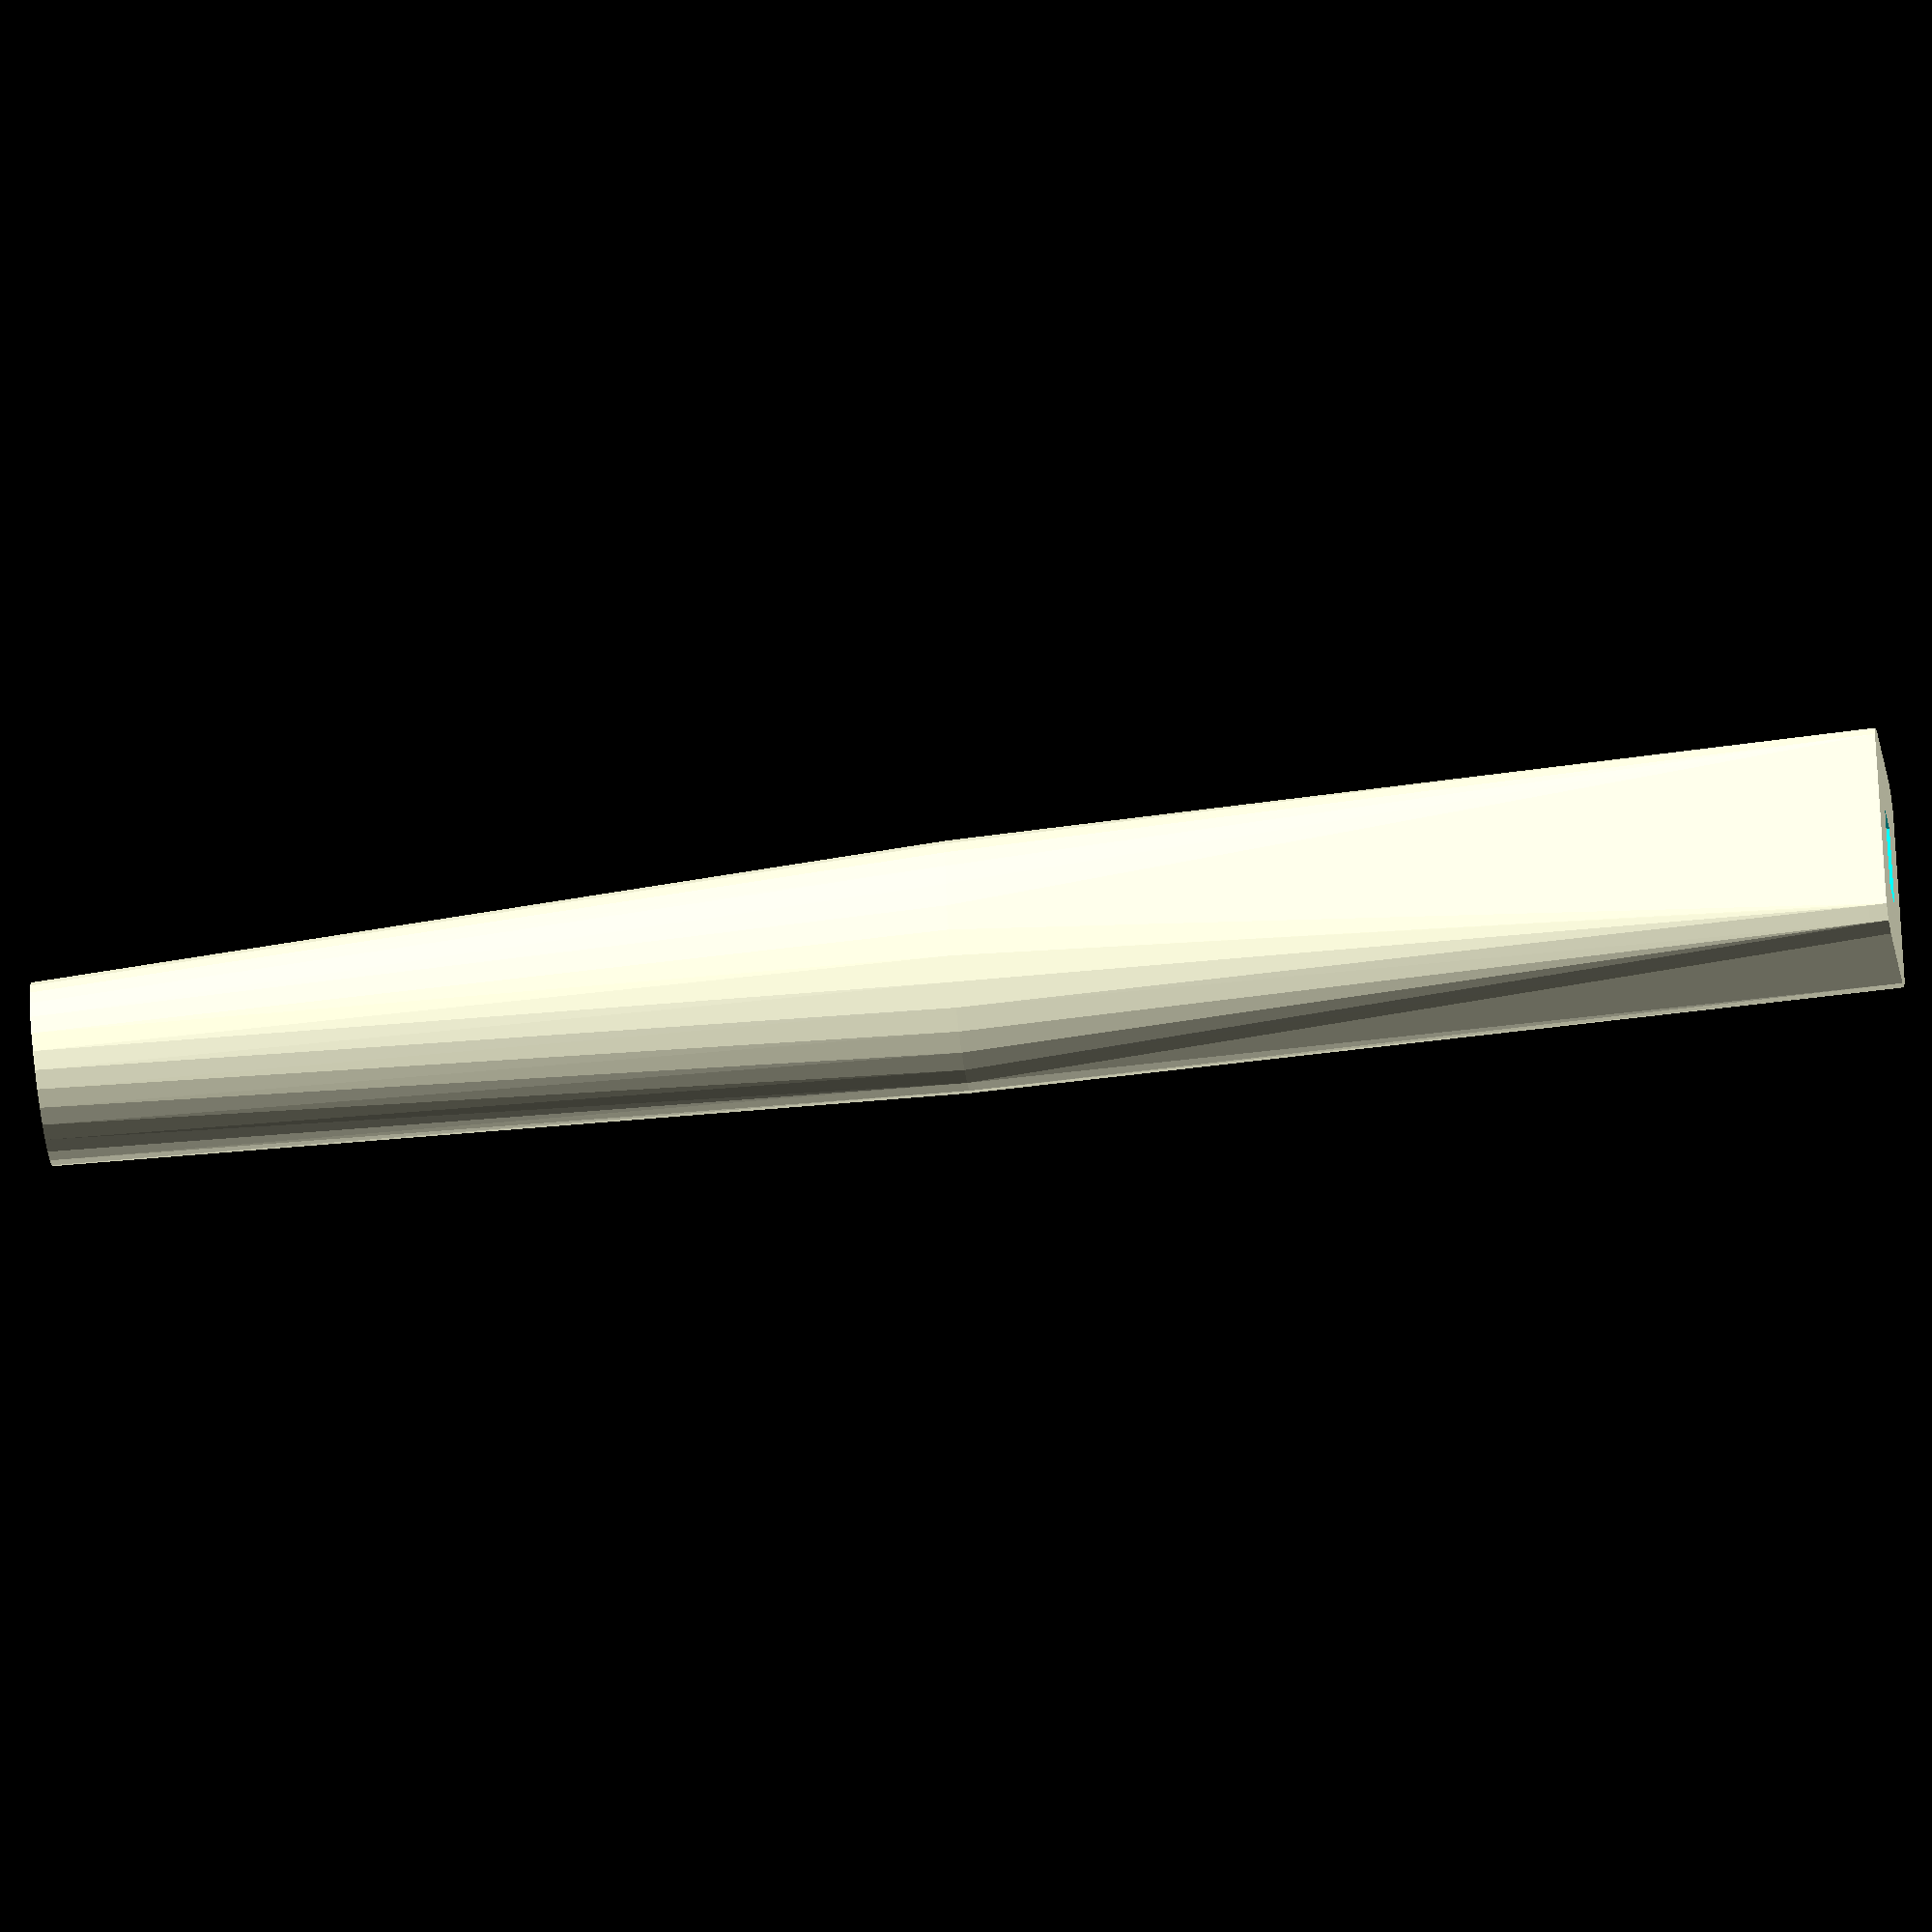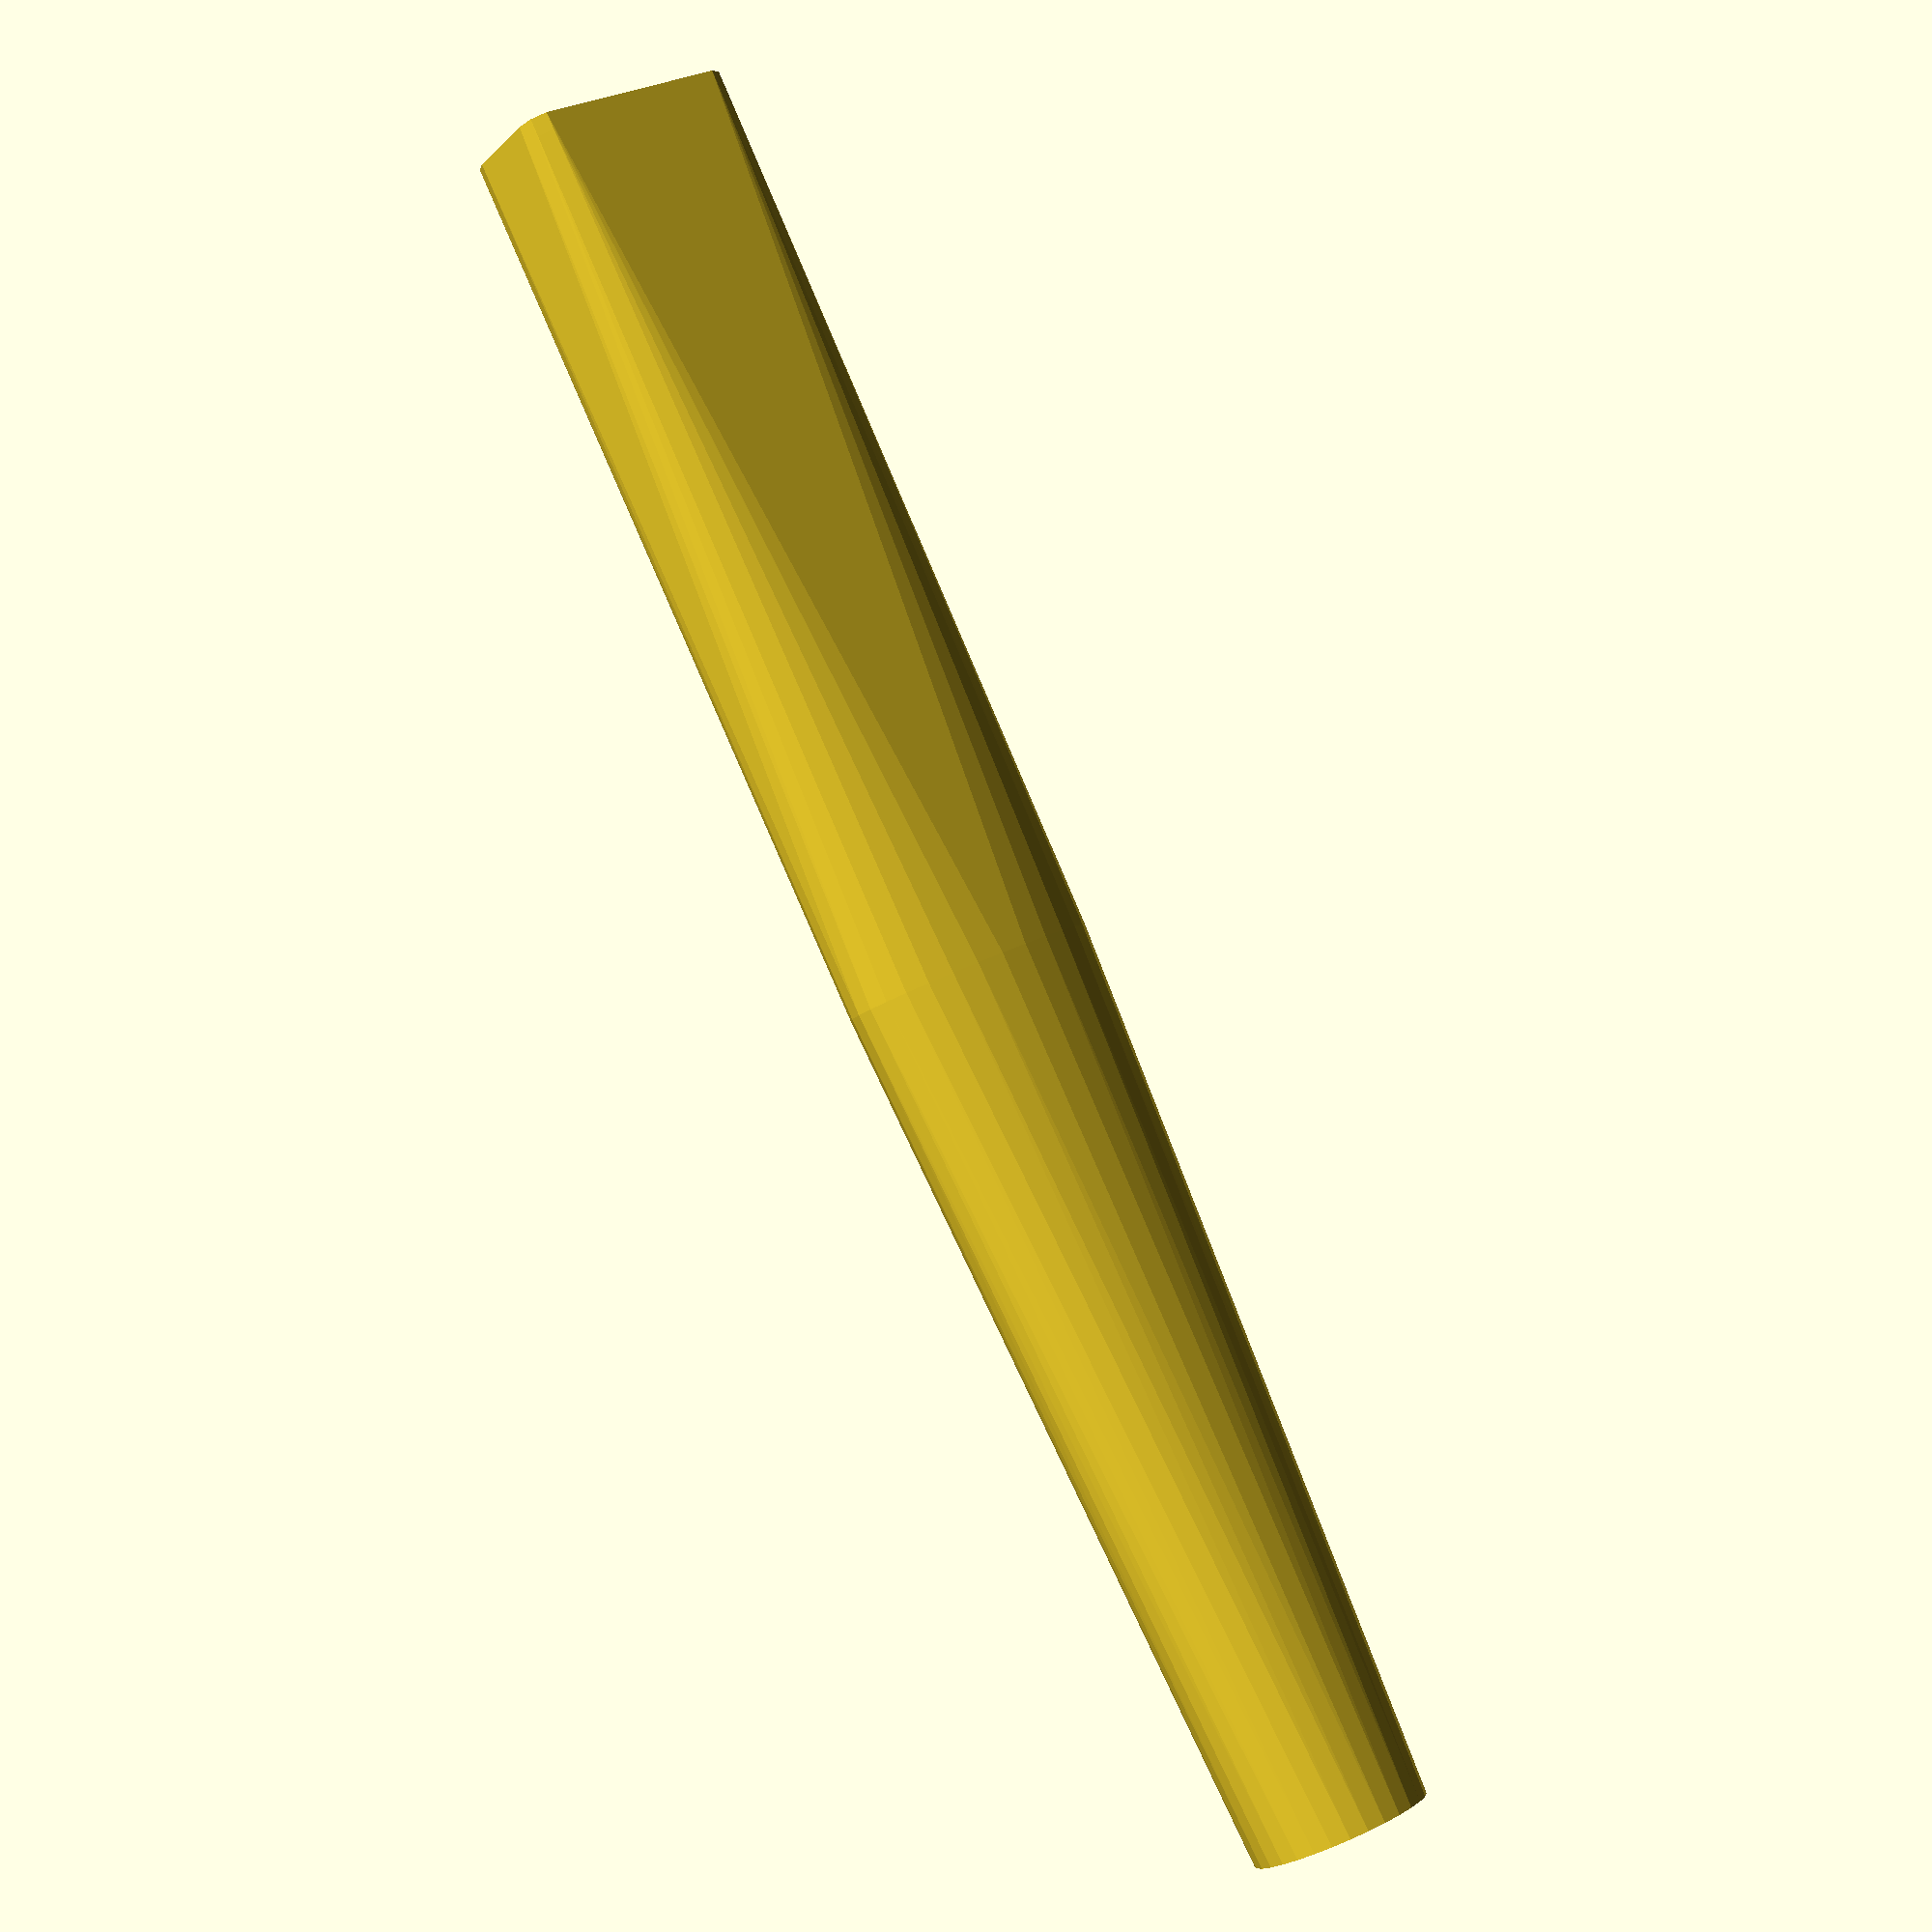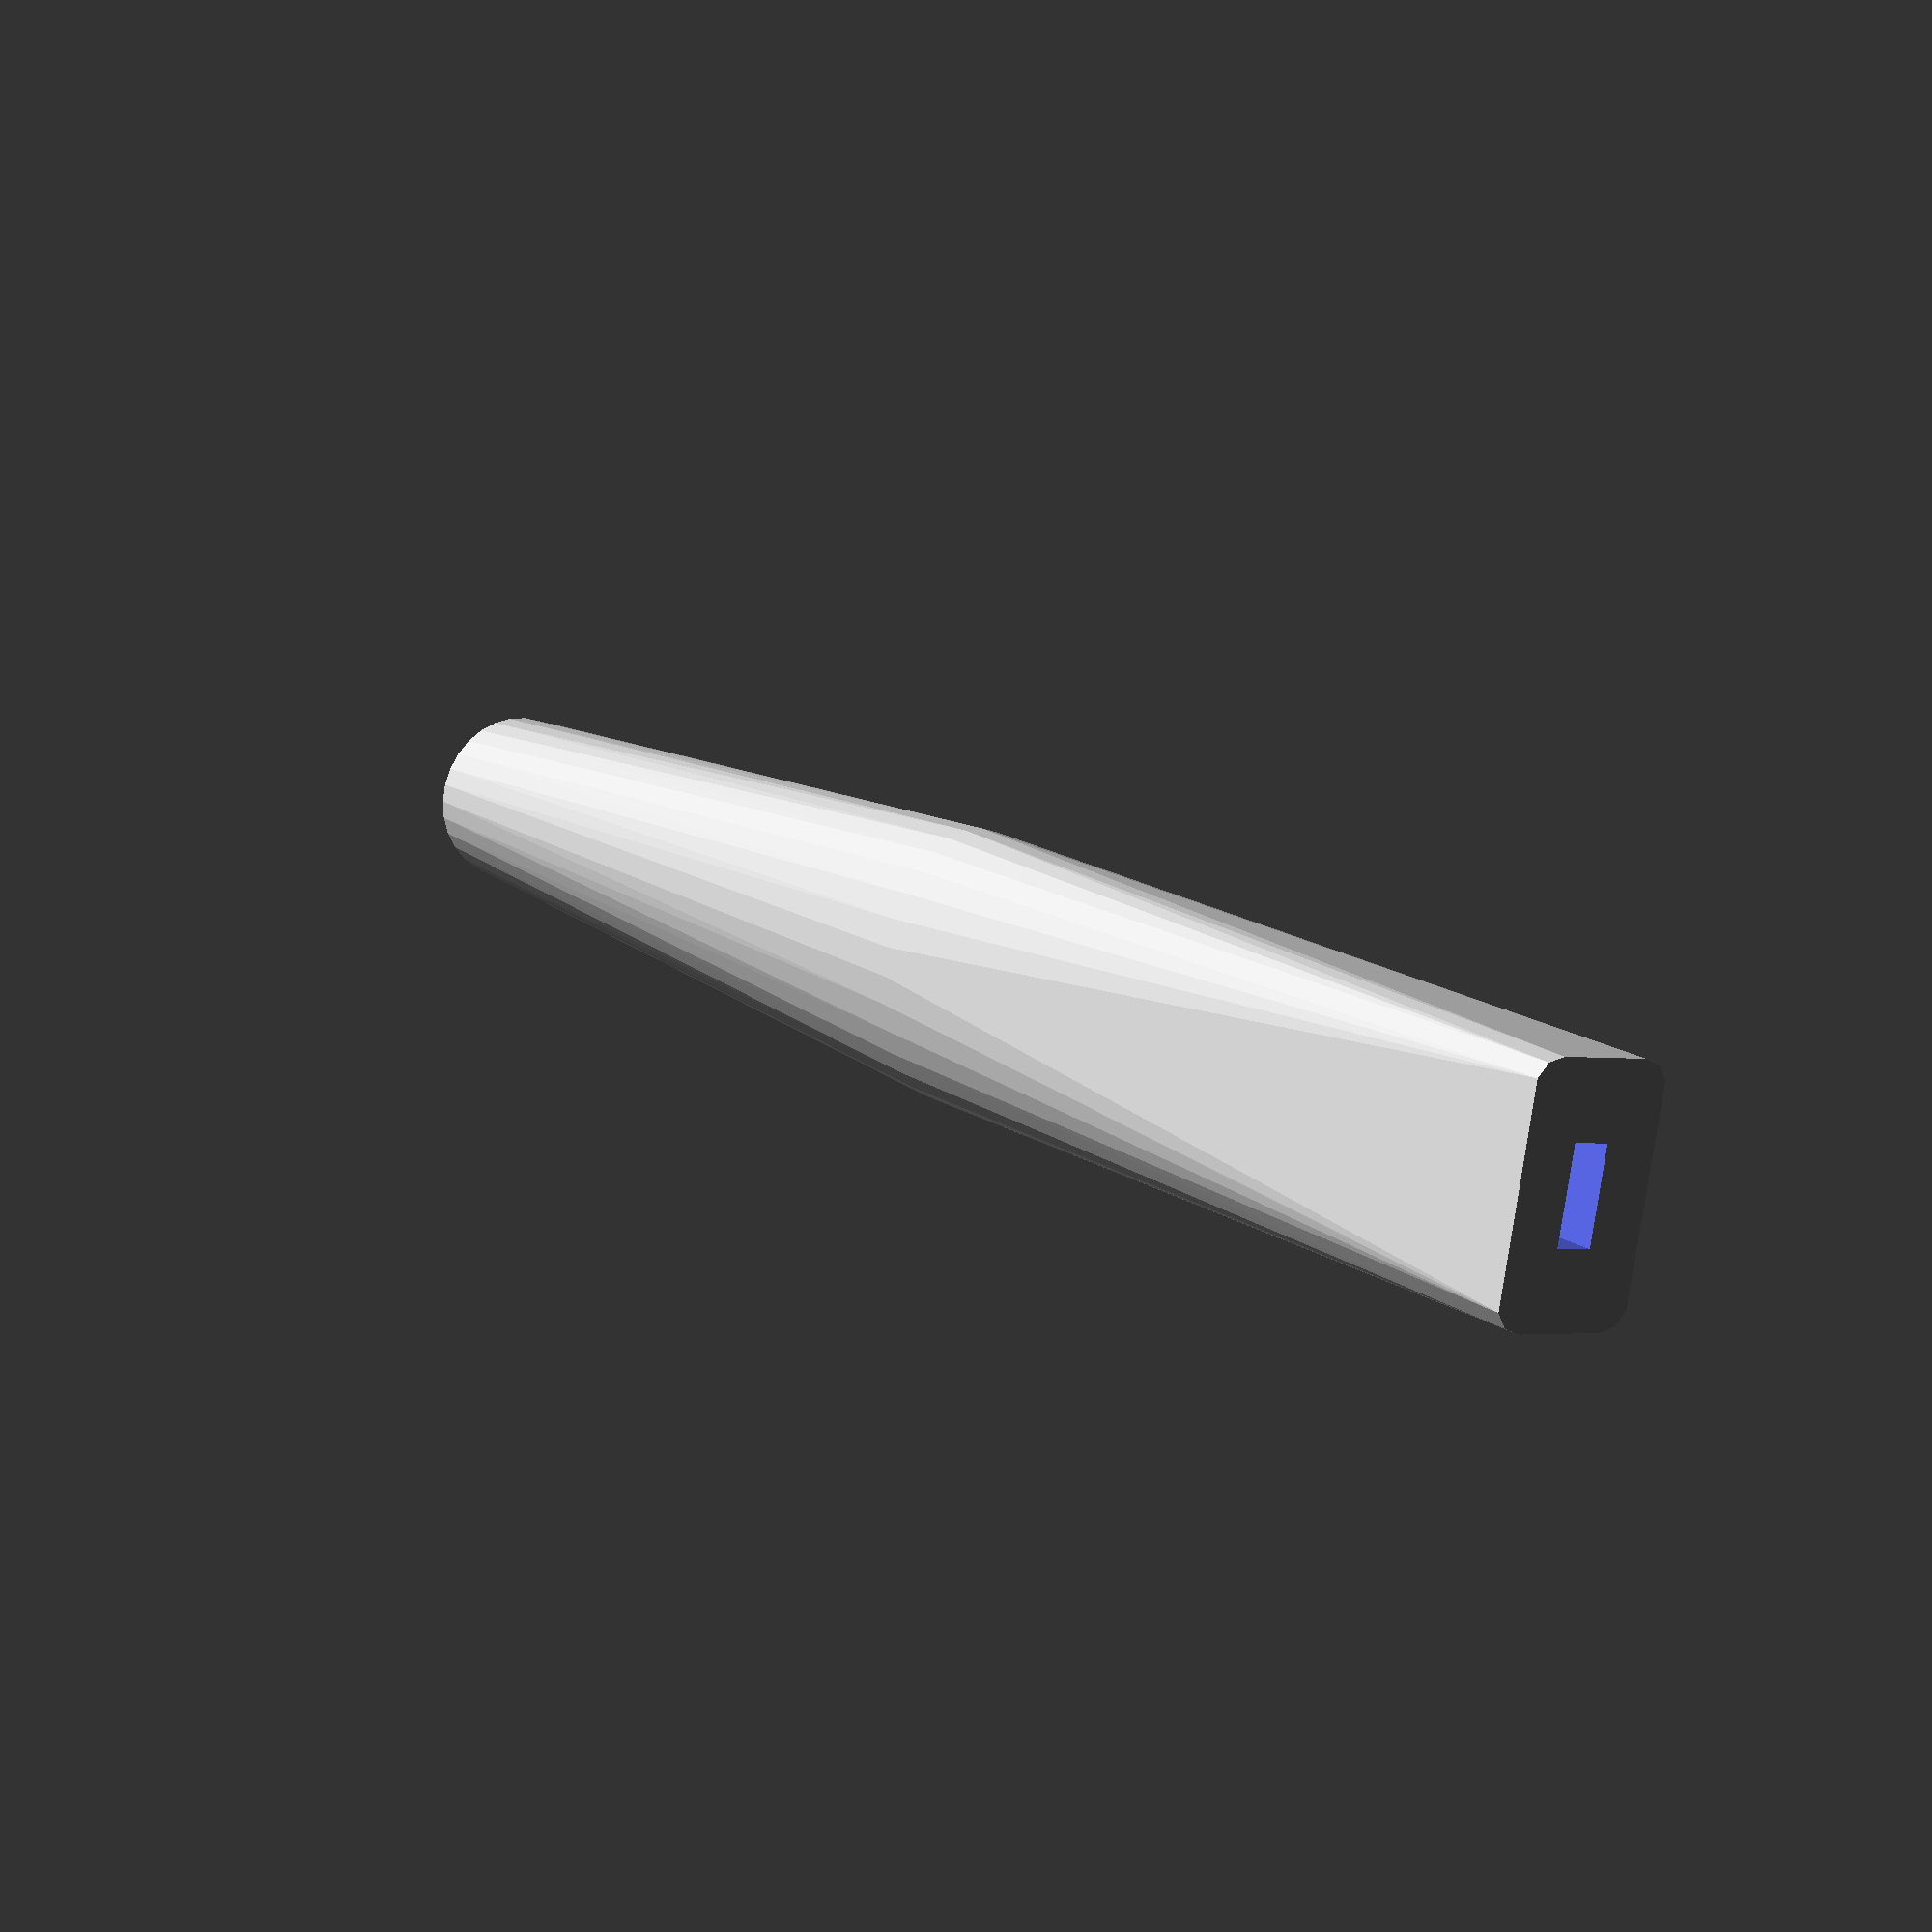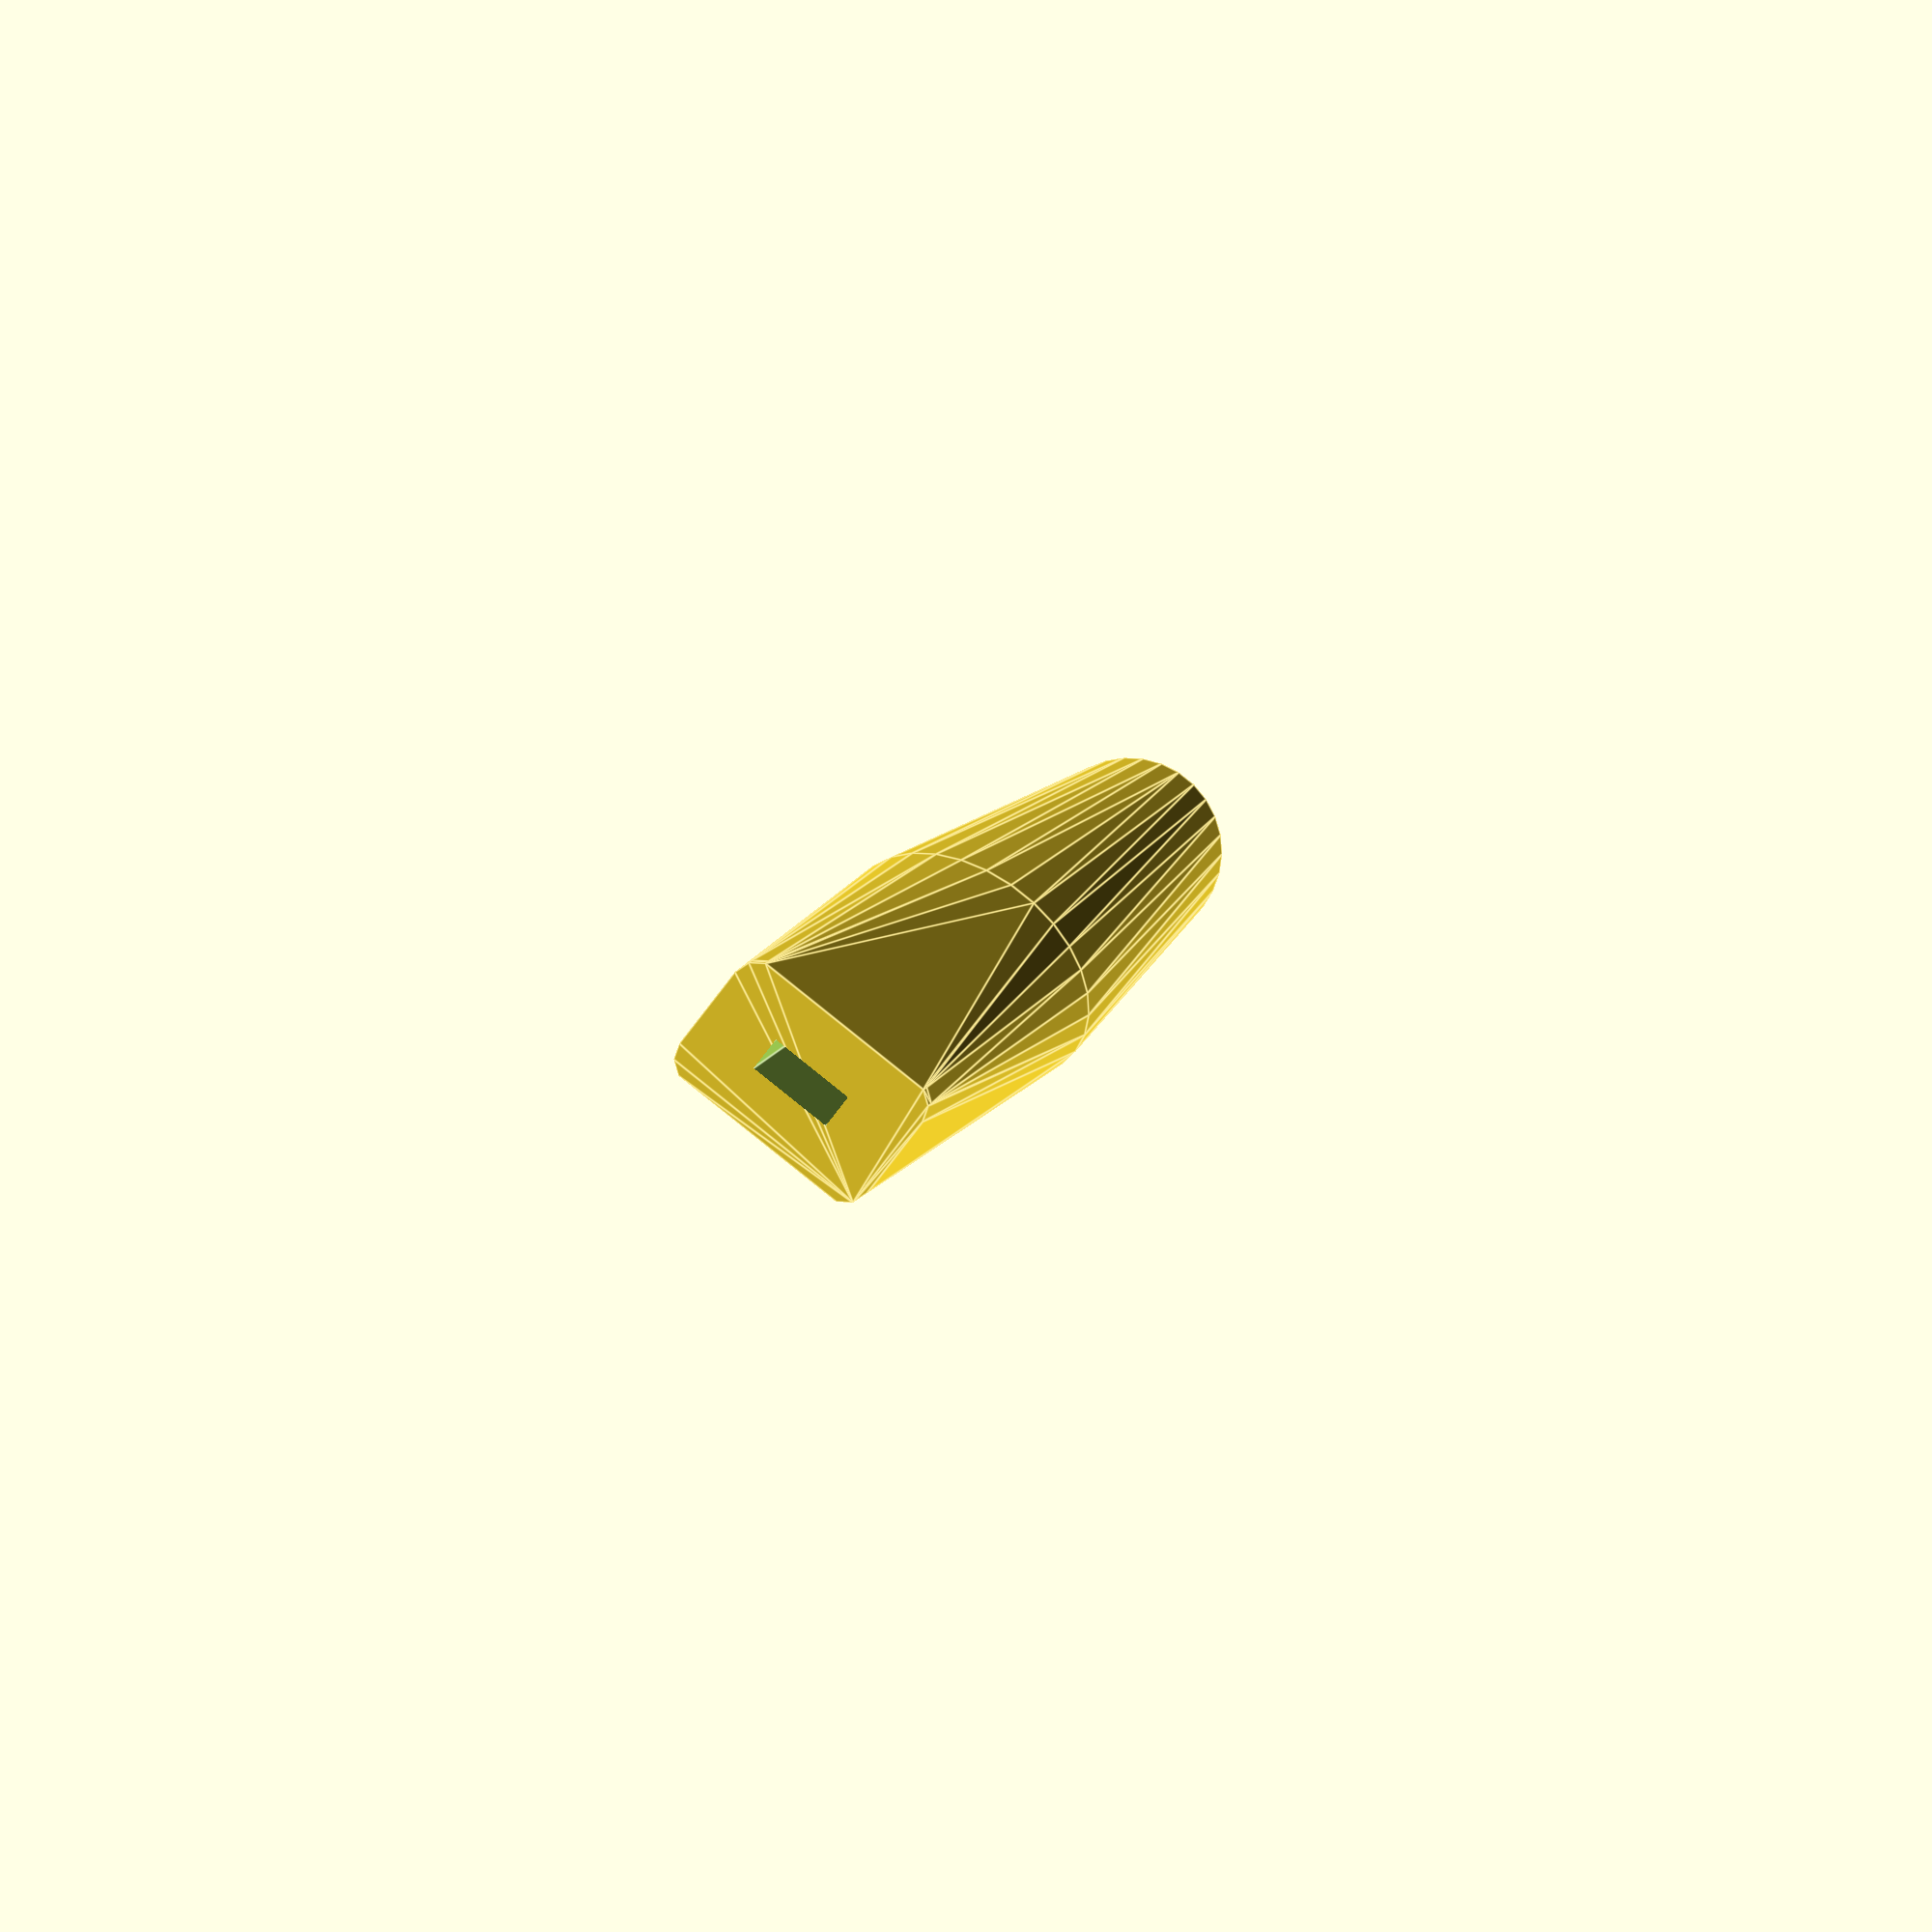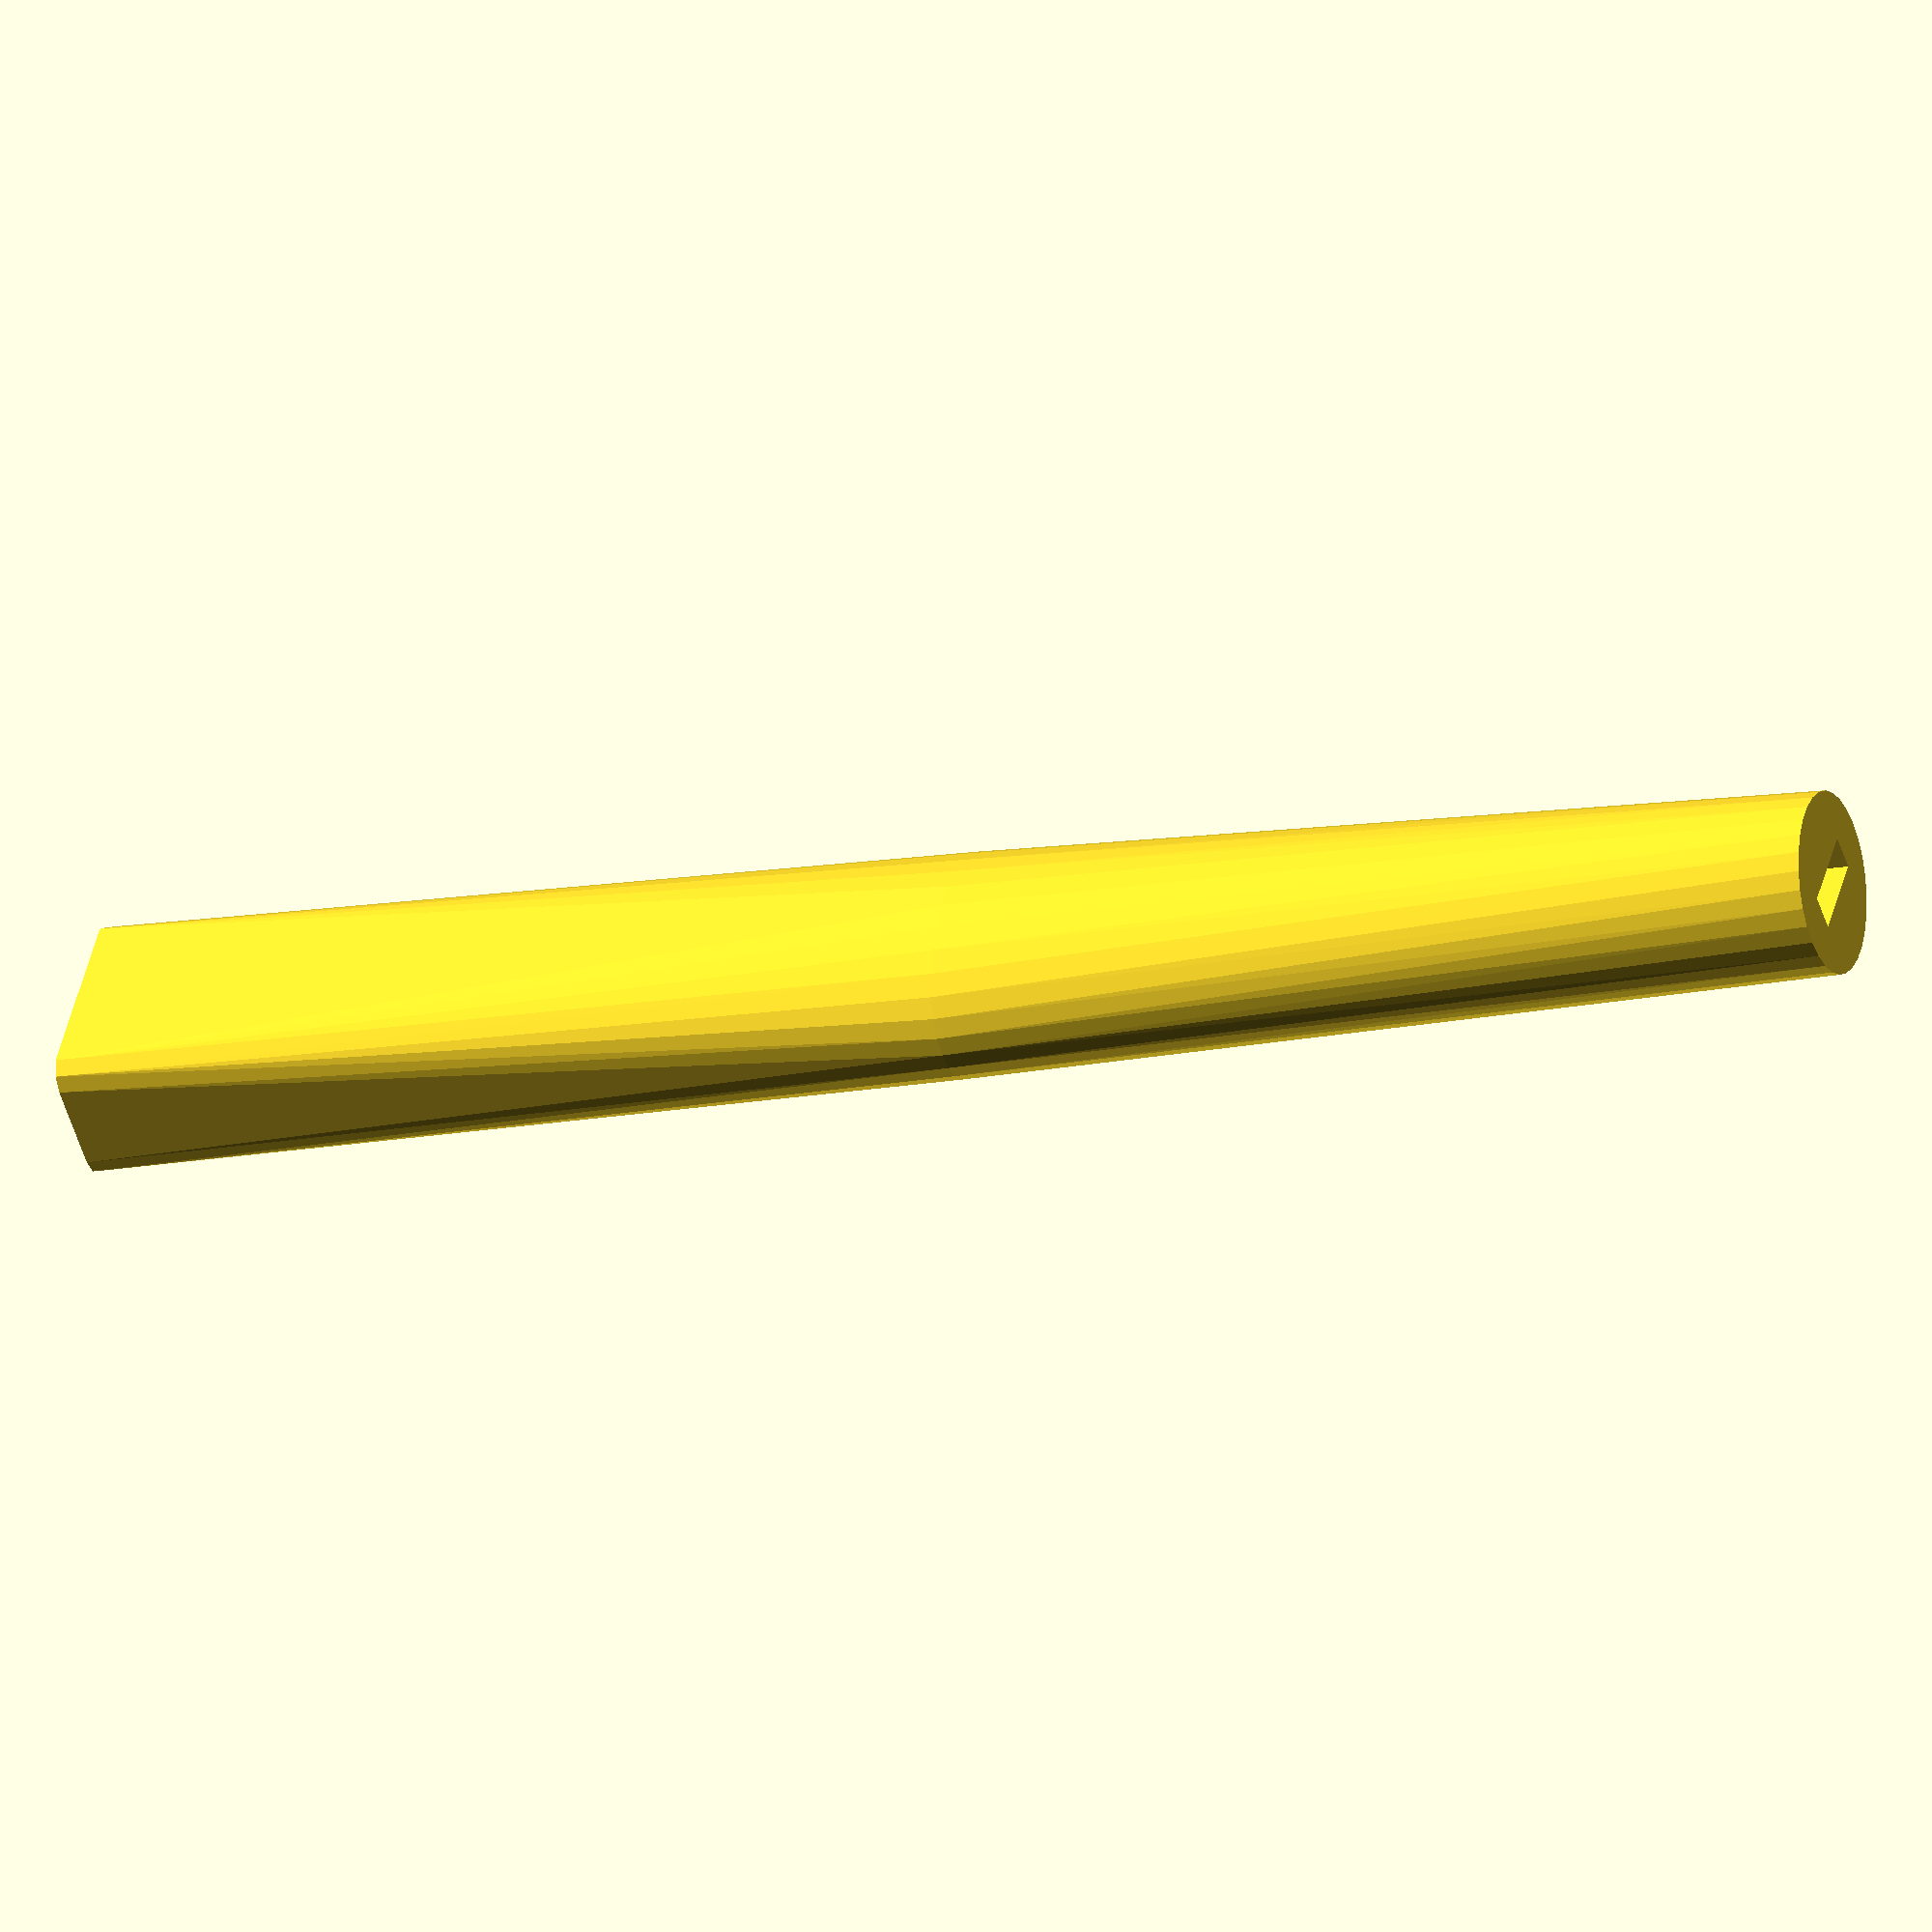
<openscad>
difference() {
hull() {
cylinder (r = 10, h = 10);
translate ([0,0,100])
scale([1.5, 1, 1])
  sphere(r = 10);
translate ([0,0,200])
minkowski() {
	cube([20, 10, 1], center=true);
	cylinder(r=3);
};
}


translate([-5, -2, ,-5])
cube([10, 4, 230]);
}
</openscad>
<views>
elev=237.7 azim=65.2 roll=262.1 proj=o view=wireframe
elev=93.5 azim=148.1 roll=23.4 proj=p view=wireframe
elev=165.4 azim=280.0 roll=214.0 proj=p view=wireframe
elev=172.7 azim=217.6 roll=169.8 proj=o view=edges
elev=14.0 azim=233.7 roll=111.7 proj=o view=wireframe
</views>
